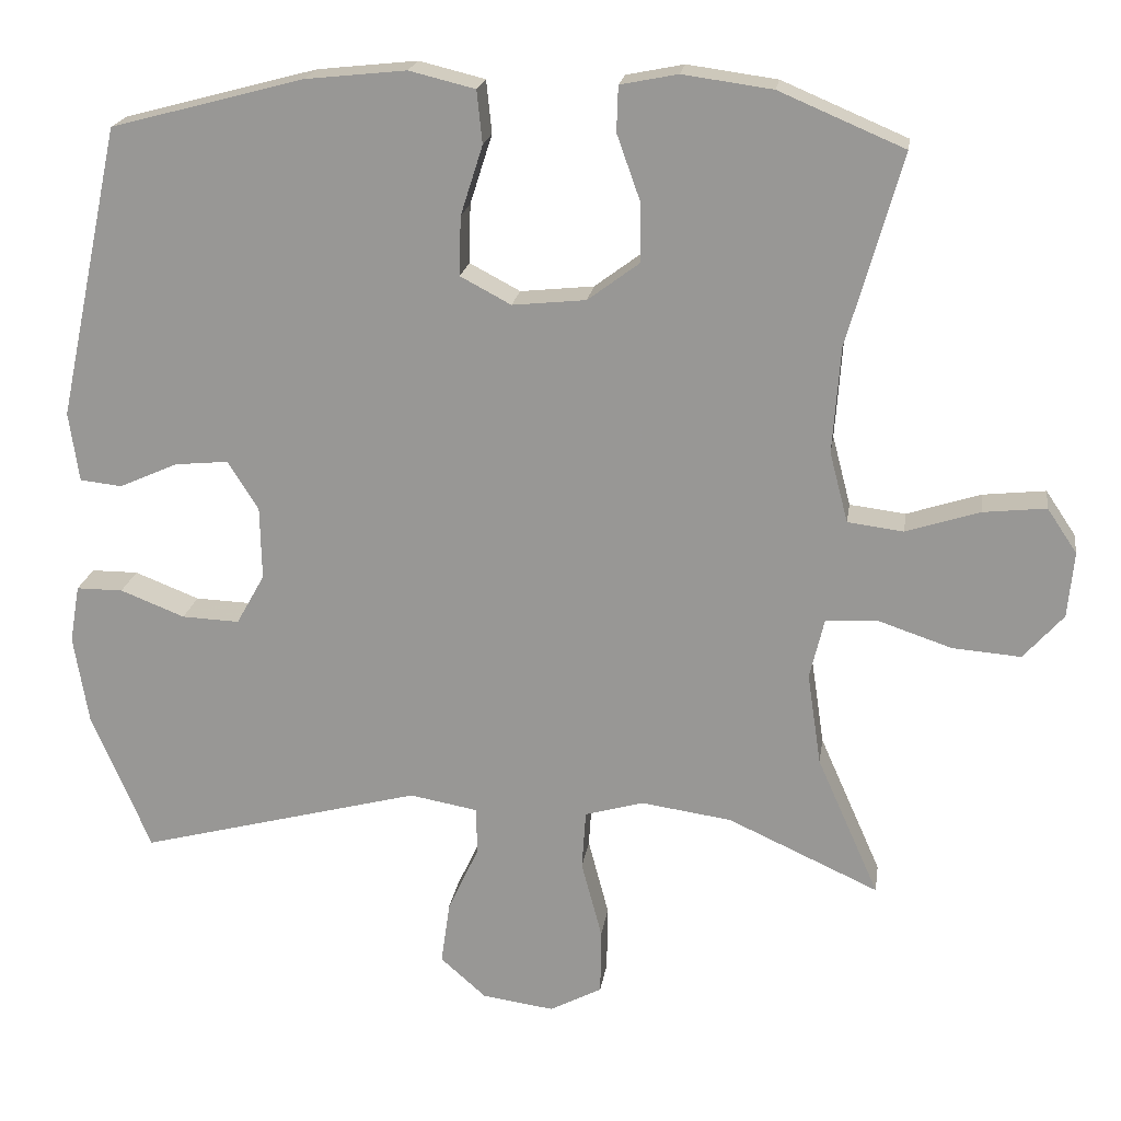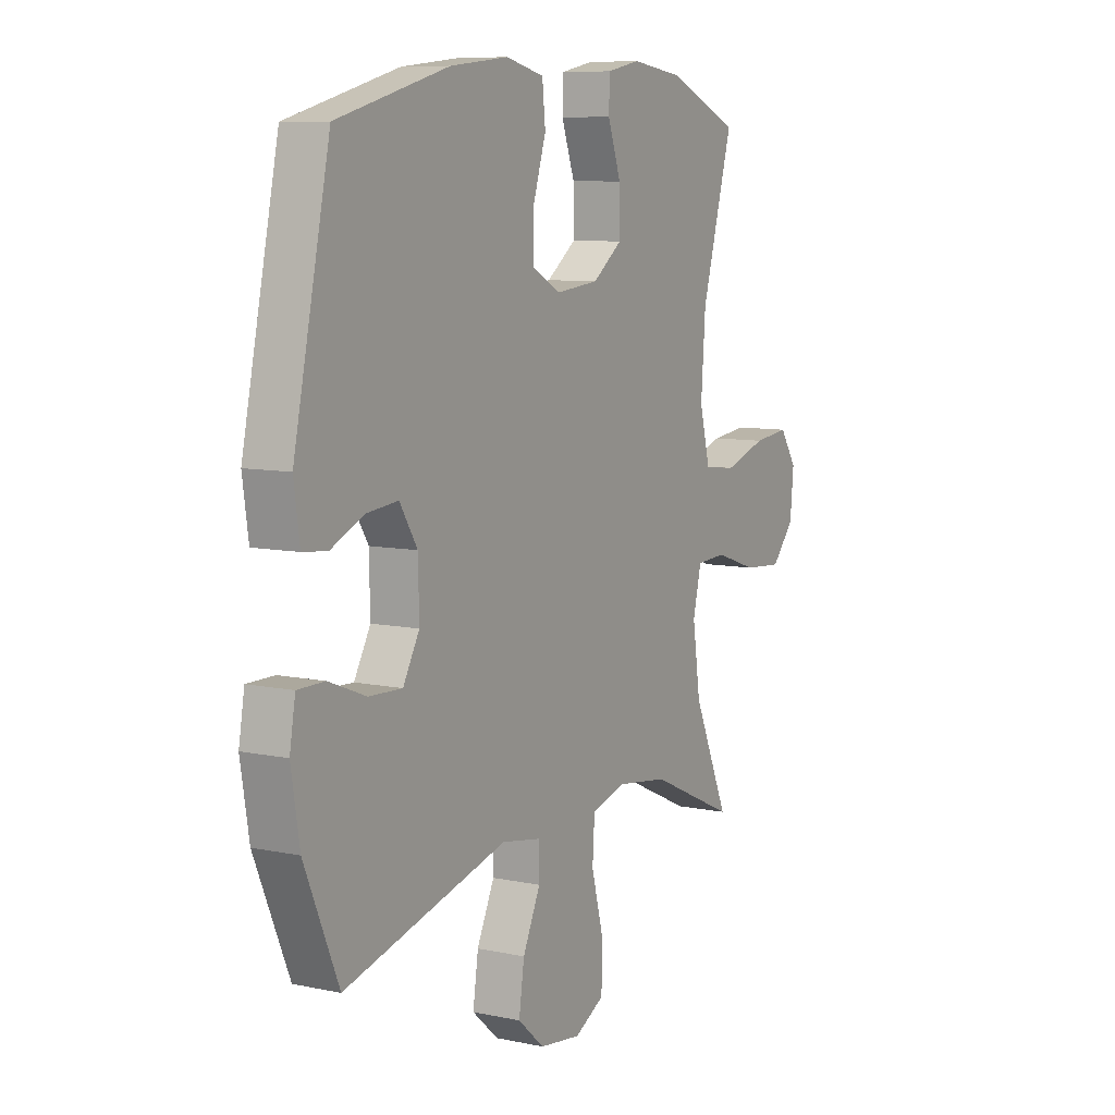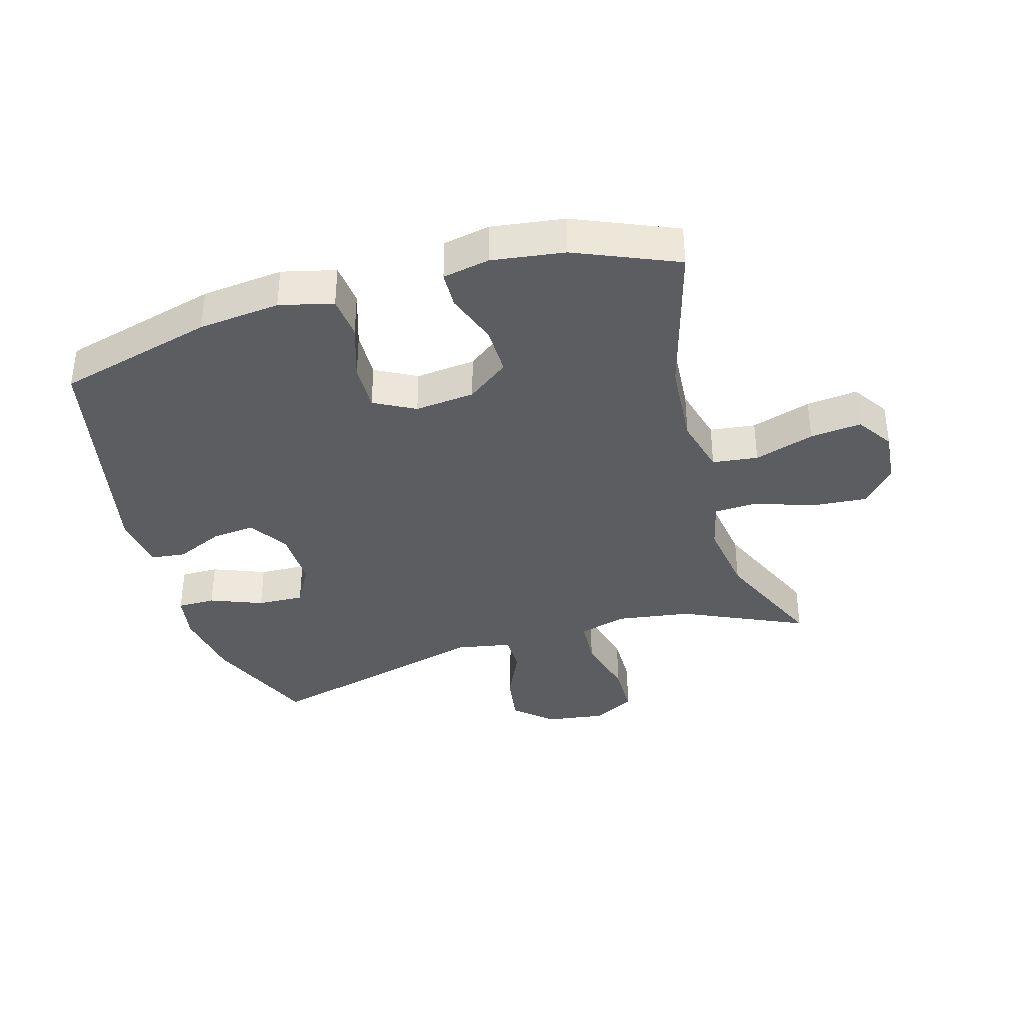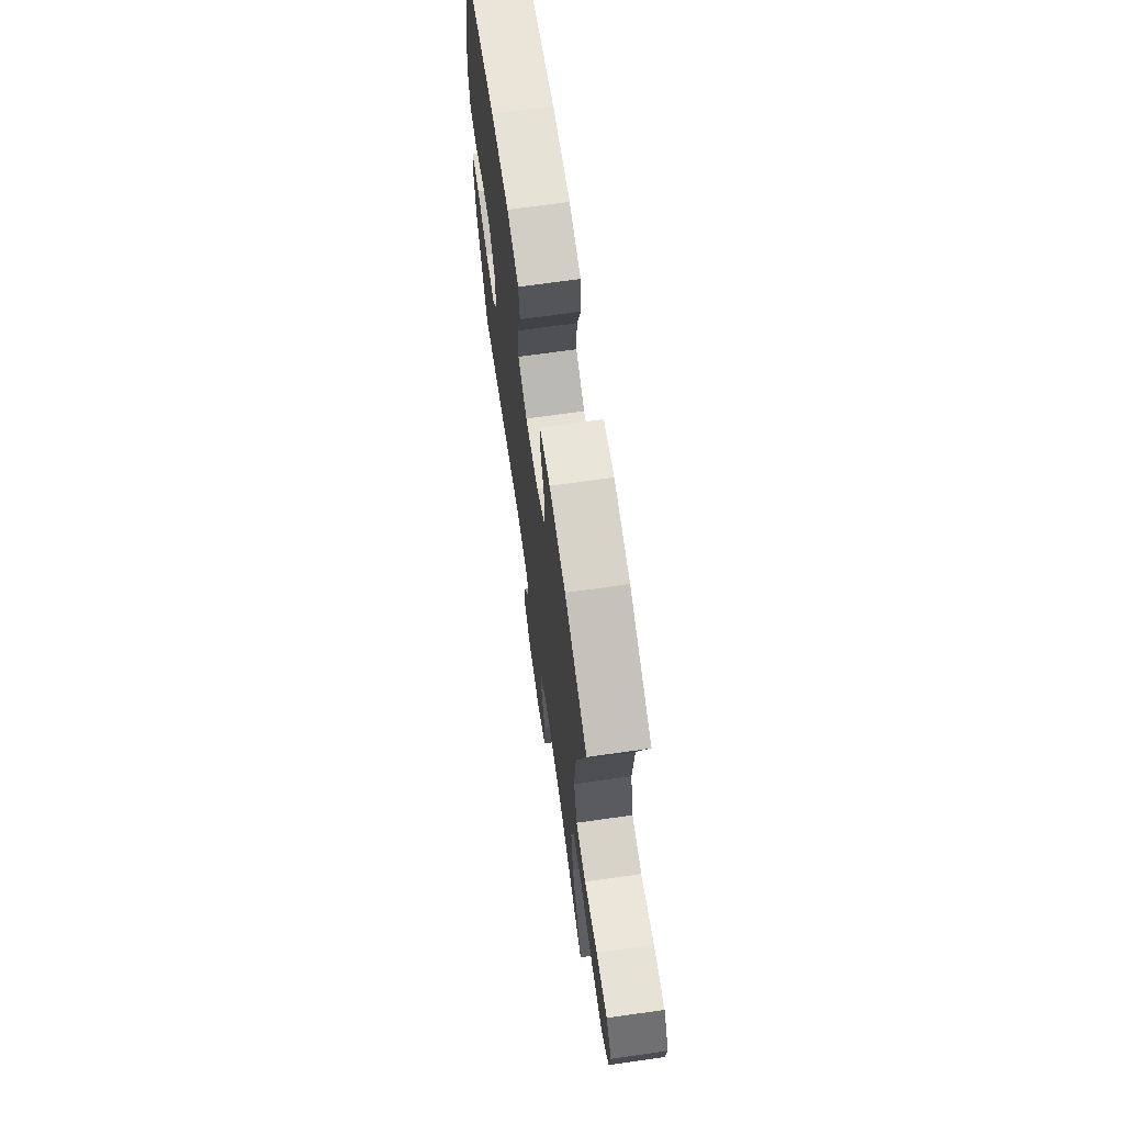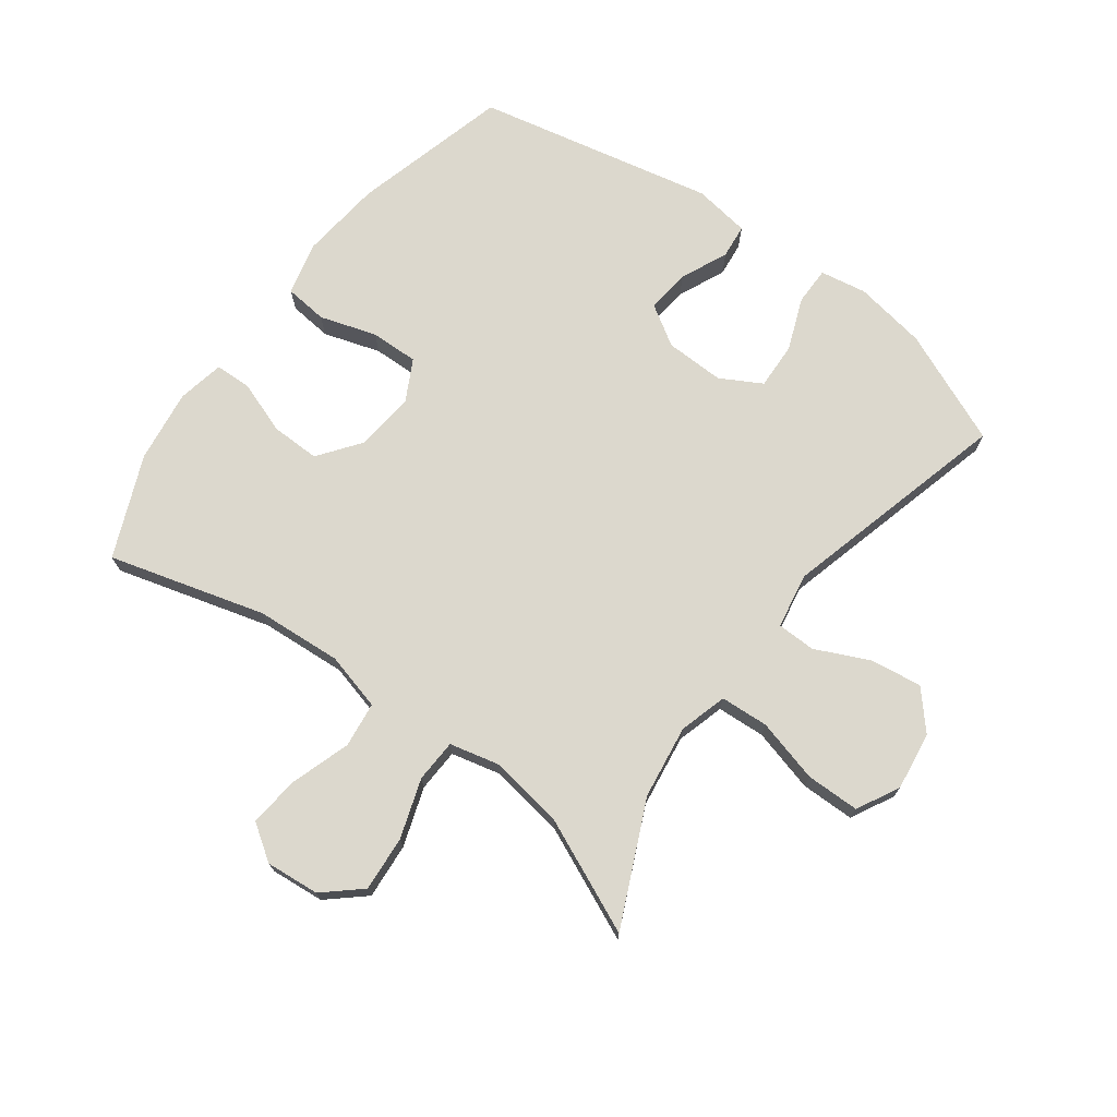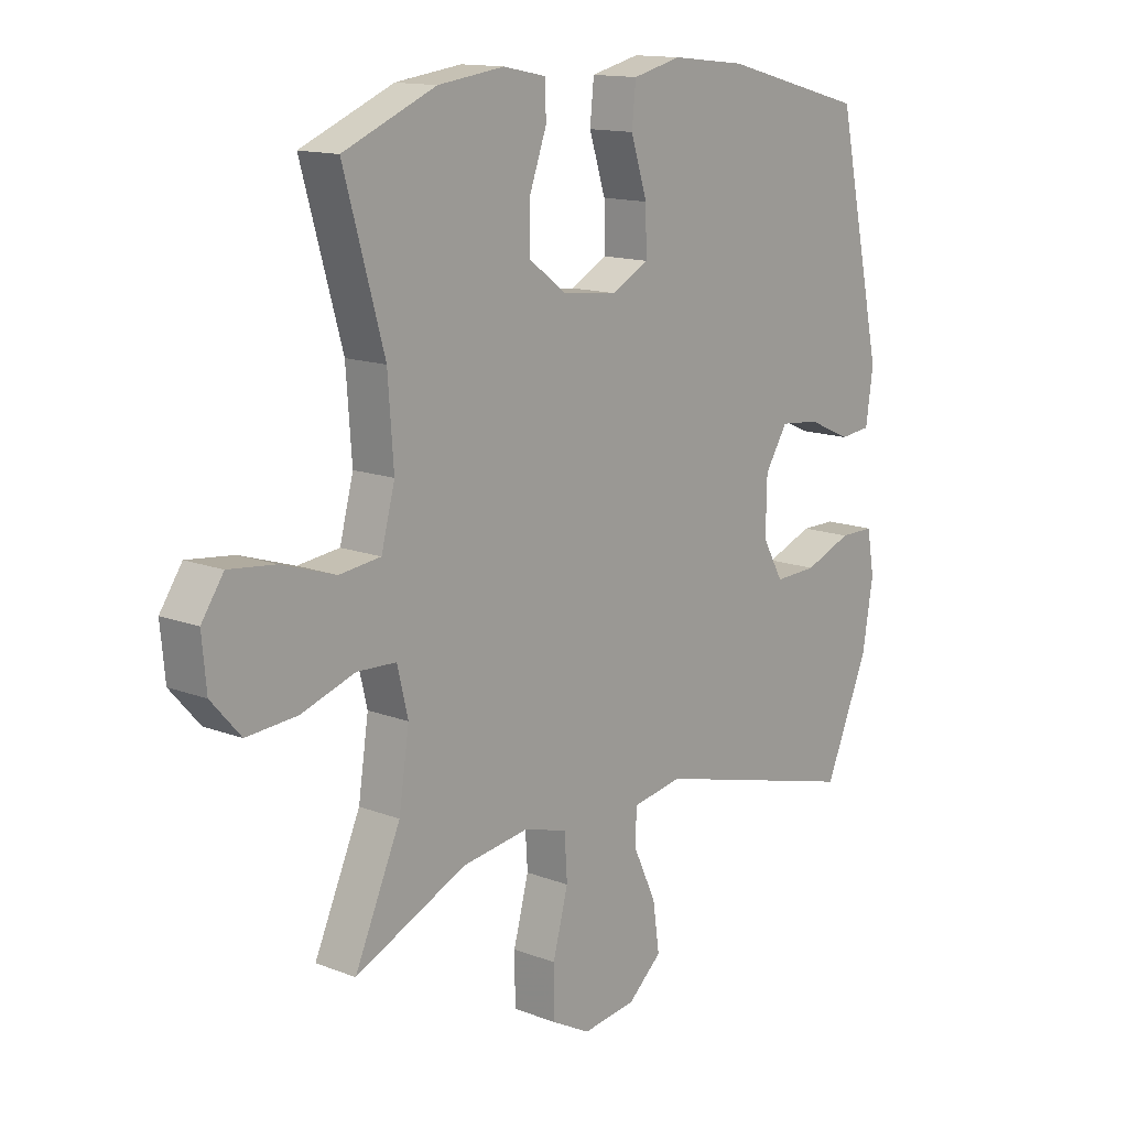
<metadata>
{"format":"obj","ext":"obj","renderer":"f3d","projection":"perspective","resolution":1024,"background":"white","views":[{"elev":20.1,"azim":8.3,"up":"+Z"},{"elev":8.6,"azim":-60.3,"up":"+Z"},{"elev":-37.0,"azim":16.1,"up":"+Y"},{"elev":69.6,"azim":81.9,"up":"+Z"},{"elev":72.5,"azim":126.6,"up":"+Y"},{"elev":13.8,"azim":130.7,"up":"+Z"}]}
</metadata>
<code>
v -0.5 0.07 0.5
v -0.248 0.07 0.567
v -0.117 0.07 0.581
v -0.031 0.07 0.56
v -0.024 0.07 0.491
v -0.053 0.07 0.4
v -0.055 0.07 0.323
v 0.011 0.07 0.288
v 0.107 0.07 0.298
v 0.174 0.07 0.348
v 0.173 0.07 0.427
v 0.143 0.07 0.511
v 0.145 0.07 0.57
v 0.22 0.07 0.585
v 0.337 0.07 0.569
v 0.5 0.07 0.5
v 0.429 0.07 0.249
v 0.419 0.07 0.111
v 0.443 0.07 0.019
v 0.516 0.07 0.01
v 0.612 0.07 0.041
v 0.694 0.07 0.05
v 0.733 0.07 -0.008
v 0.725 0.07 -0.094
v 0.673 0.07 -0.153
v 0.584 0.07 -0.146
v 0.489 0.07 -0.114
v 0.42 0.07 -0.117
v 0.401 0.07 -0.196
v 0.419 0.07 -0.317
v 0.5 0.07 -0.5
v 0.303 0.07 -0.41
v 0.185 0.07 -0.393
v 0.108 0.07 -0.415
v 0.103 0.07 -0.492
v 0.13 0.07 -0.594
v 0.129 0.07 -0.68
v 0.061 0.07 -0.716
v -0.033 0.07 -0.703
v -0.093 0.07 -0.65
v -0.081 0.07 -0.567
v -0.041 0.07 -0.481
v -0.042 0.07 -0.419
v -0.131 0.07 -0.403
v -0.5 0.07 -0.5
v -0.577 0.07 -0.318
v -0.596 0.07 -0.202
v -0.583 0.07 -0.127
v -0.522 0.07 -0.127
v -0.438 0.07 -0.16
v -0.363 0.07 -0.163
v -0.326 0.07 -0.097
v -0.328 0.07 -0.002
v -0.368 0.07 0.062
v -0.438 0.07 0.055
v -0.514 0.07 0.021
v -0.569 0.07 0.027
v -0.582 0.07 0.118
v -0.5 0 0.5
v -0.248 0 0.567
v -0.117 0 0.581
v -0.031 0 0.56
v -0.024 0 0.491
v -0.053 0 0.4
v -0.055 0 0.323
v 0.011 0 0.288
v 0.107 0 0.298
v 0.174 0 0.348
v 0.173 0 0.427
v 0.143 0 0.511
v 0.145 0 0.57
v 0.22 0 0.585
v 0.337 0 0.569
v 0.5 0 0.5
v 0.429 0 0.249
v 0.419 0 0.111
v 0.443 0 0.019
v 0.516 0 0.01
v 0.612 0 0.041
v 0.694 0 0.05
v 0.733 0 -0.008
v 0.725 0 -0.094
v 0.673 0 -0.153
v 0.584 0 -0.146
v 0.489 0 -0.114
v 0.42 0 -0.117
v 0.401 0 -0.196
v 0.419 0 -0.317
v 0.5 0 -0.5
v 0.303 0 -0.41
v 0.185 0 -0.393
v 0.108 0 -0.415
v 0.103 0 -0.492
v 0.13 0 -0.594
v 0.129 0 -0.68
v 0.061 0 -0.716
v -0.033 0 -0.703
v -0.093 0 -0.65
v -0.081 0 -0.567
v -0.041 0 -0.481
v -0.042 0 -0.419
v -0.131 0 -0.403
v -0.5 0 -0.5
v -0.577 0 -0.318
v -0.596 0 -0.202
v -0.583 0 -0.127
v -0.522 0 -0.127
v -0.438 0 -0.16
v -0.363 0 -0.163
v -0.326 0 -0.097
v -0.328 0 -0.002
v -0.368 0 0.062
v -0.438 0 0.055
v -0.514 0 0.021
v -0.569 0 0.027
v -0.582 0 0.118
f 4 5 6
f 3 4 6
f 2 3 6
f 1 2 6
f 58 1 6
f 57 58 6
f 56 57 6
f 55 56 6
f 54 55 6 7
f 53 54 7 8
f 52 53 8 9
f 51 52 9 10
f 48 49 50
f 47 48 50
f 46 47 50
f 45 46 50
f 44 45 50
f 43 44 50 51
f 40 41 42
f 39 40 42
f 38 39 42
f 37 38 42
f 36 37 42
f 35 36 42
f 34 35 42 43
f 43 51 10
f 34 43 10
f 33 34 10
f 30 31 32
f 33 10 11
f 32 33 11
f 30 32 11
f 29 30 11
f 25 26 27
f 24 25 27
f 23 24 27
f 22 23 27
f 21 22 27
f 20 21 27
f 19 20 27 28
f 12 13 14
f 11 12 14
f 29 11 14
f 28 29 14
f 19 28 14
f 18 19 14
f 15 16 17
f 14 15 17 18
f 64 63 62
f 64 62 61
f 64 61 60
f 64 60 59
f 64 59 116
f 64 116 115
f 64 115 114
f 64 114 113
f 65 64 113 112
f 66 65 112 111
f 67 66 111 110
f 68 67 110 109
f 108 107 106
f 108 106 105
f 108 105 104
f 108 104 103
f 108 103 102
f 109 108 102 101
f 100 99 98
f 100 98 97
f 100 97 96
f 100 96 95
f 100 95 94
f 100 94 93
f 101 100 93 92
f 68 109 101
f 68 101 92
f 68 92 91
f 90 89 88
f 69 68 91
f 69 91 90
f 69 90 88
f 69 88 87
f 85 84 83
f 85 83 82
f 85 82 81
f 85 81 80
f 85 80 79
f 85 79 78
f 86 85 78 77
f 72 71 70
f 72 70 69
f 72 69 87
f 72 87 86
f 72 86 77
f 72 77 76
f 75 74 73
f 76 75 73 72
f 1 59 60 2
f 2 60 61 3
f 3 61 62 4
f 4 62 63 5
f 5 63 64 6
f 6 64 65 7
f 7 65 66 8
f 8 66 67 9
f 9 67 68 10
f 10 68 69 11
f 11 69 70 12
f 12 70 71 13
f 13 71 72 14
f 14 72 73 15
f 15 73 74 16
f 16 74 75 17
f 17 75 76 18
f 18 76 77 19
f 19 77 78 20
f 20 78 79 21
f 21 79 80 22
f 22 80 81 23
f 23 81 82 24
f 24 82 83 25
f 25 83 84 26
f 26 84 85 27
f 27 85 86 28
f 28 86 87 29
f 29 87 88 30
f 30 88 89 31
f 31 89 90 32
f 32 90 91 33
f 33 91 92 34
f 34 92 93 35
f 35 93 94 36
f 36 94 95 37
f 37 95 96 38
f 38 96 97 39
f 39 97 98 40
f 40 98 99 41
f 41 99 100 42
f 42 100 101 43
f 43 101 102 44
f 44 102 103 45
f 45 103 104 46
f 46 104 105 47
f 47 105 106 48
f 48 106 107 49
f 49 107 108 50
f 50 108 109 51
f 51 109 110 52
f 52 110 111 53
f 53 111 112 54
f 54 112 113 55
f 55 113 114 56
f 56 114 115 57
f 57 115 116 58
f 58 116 59 1

</code>
